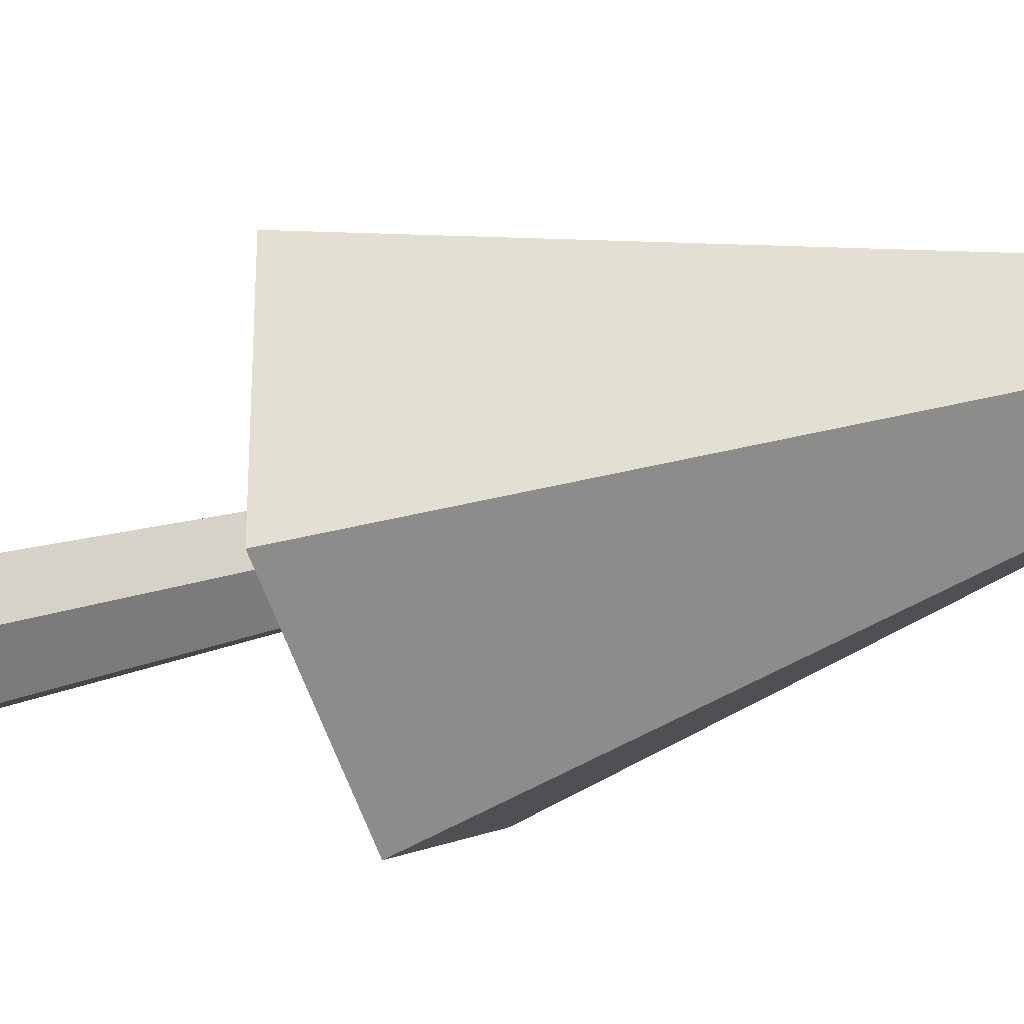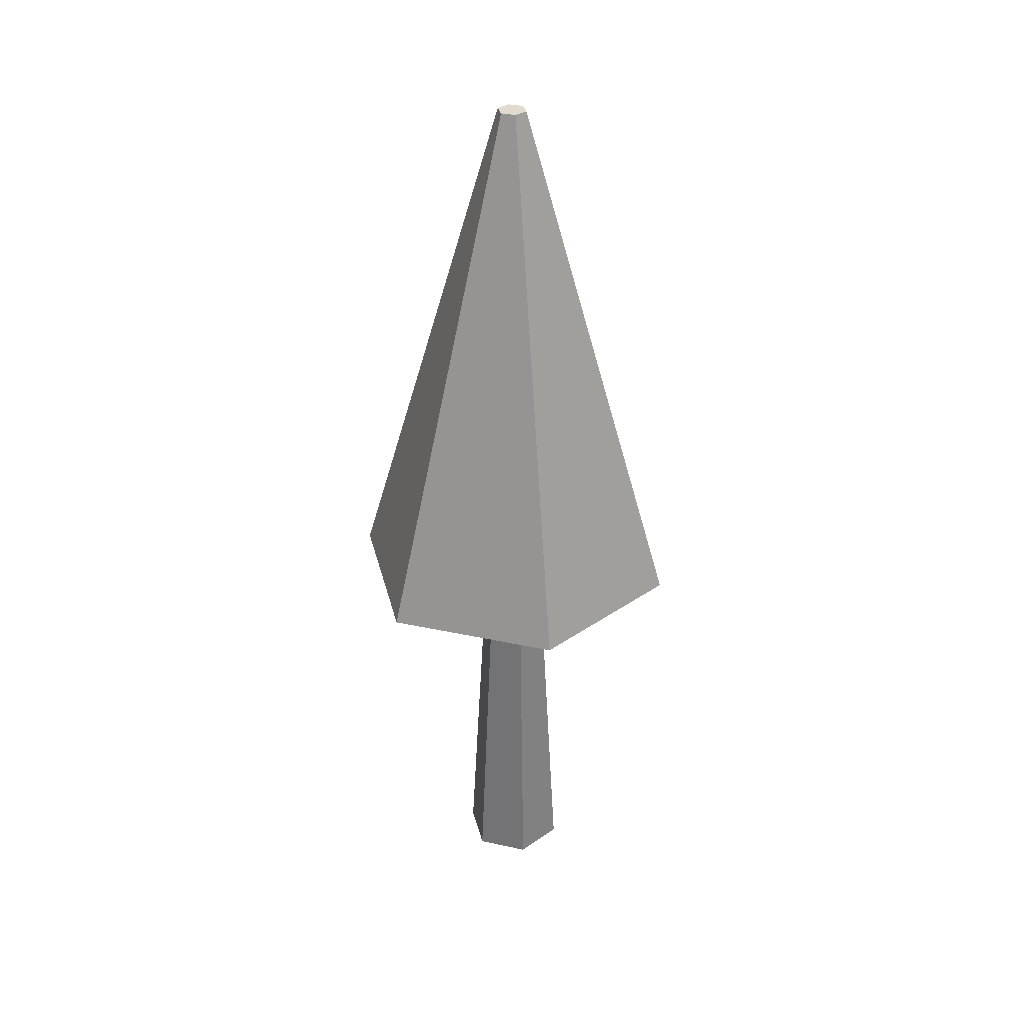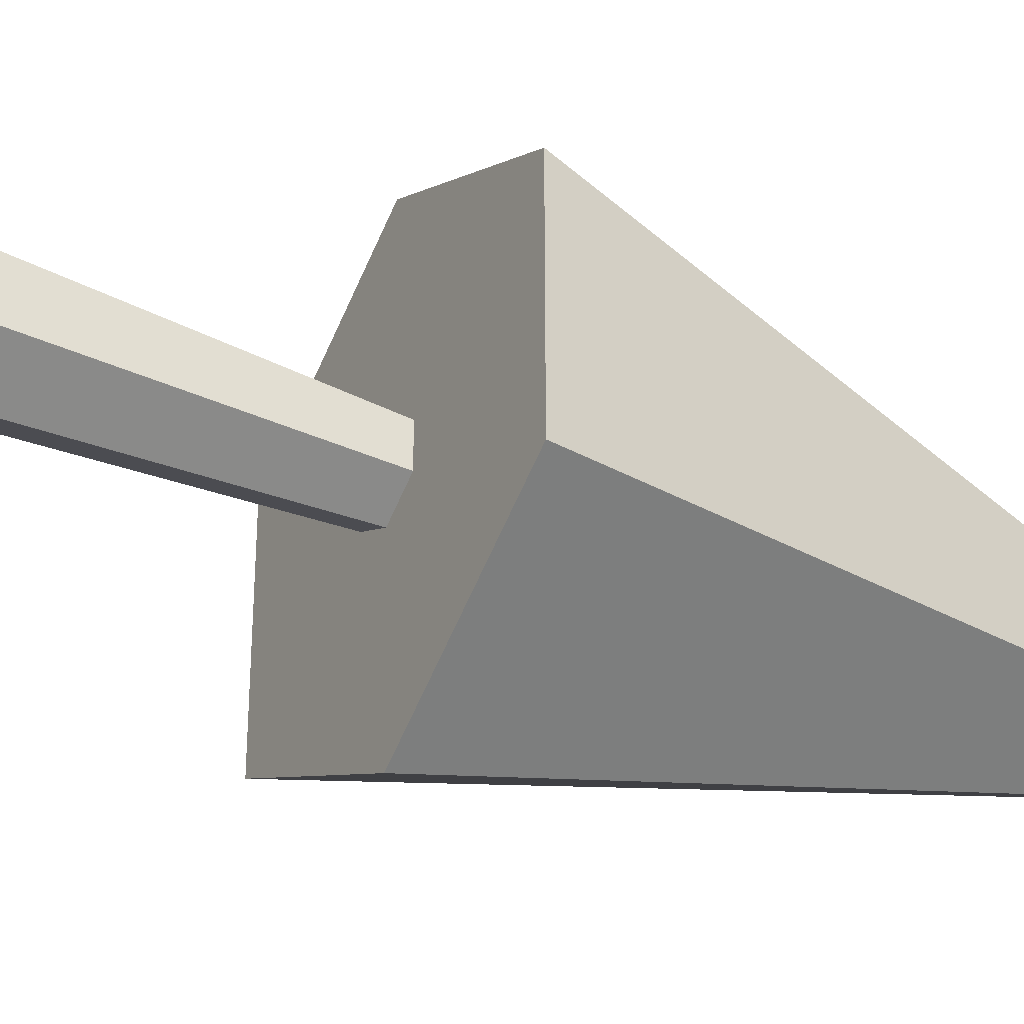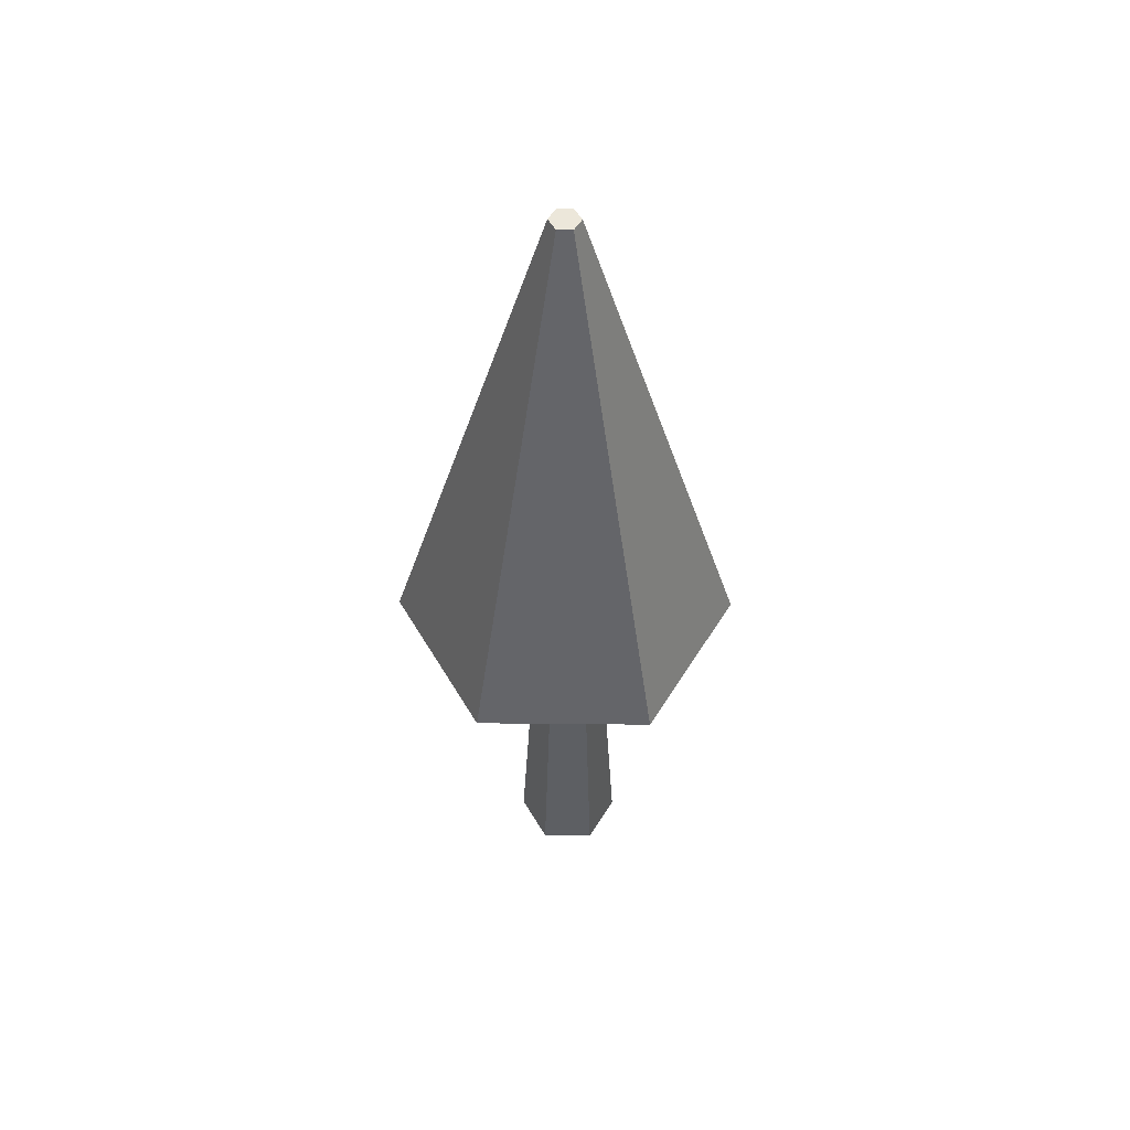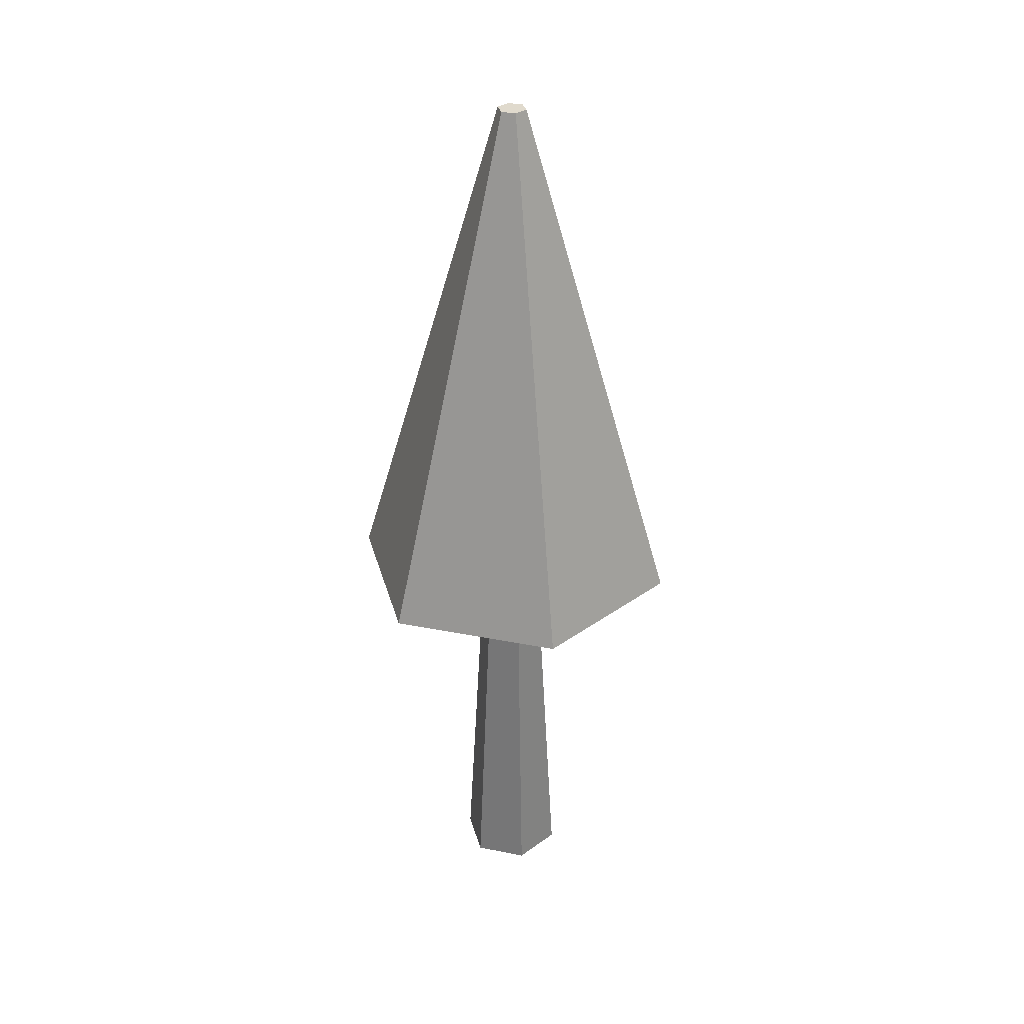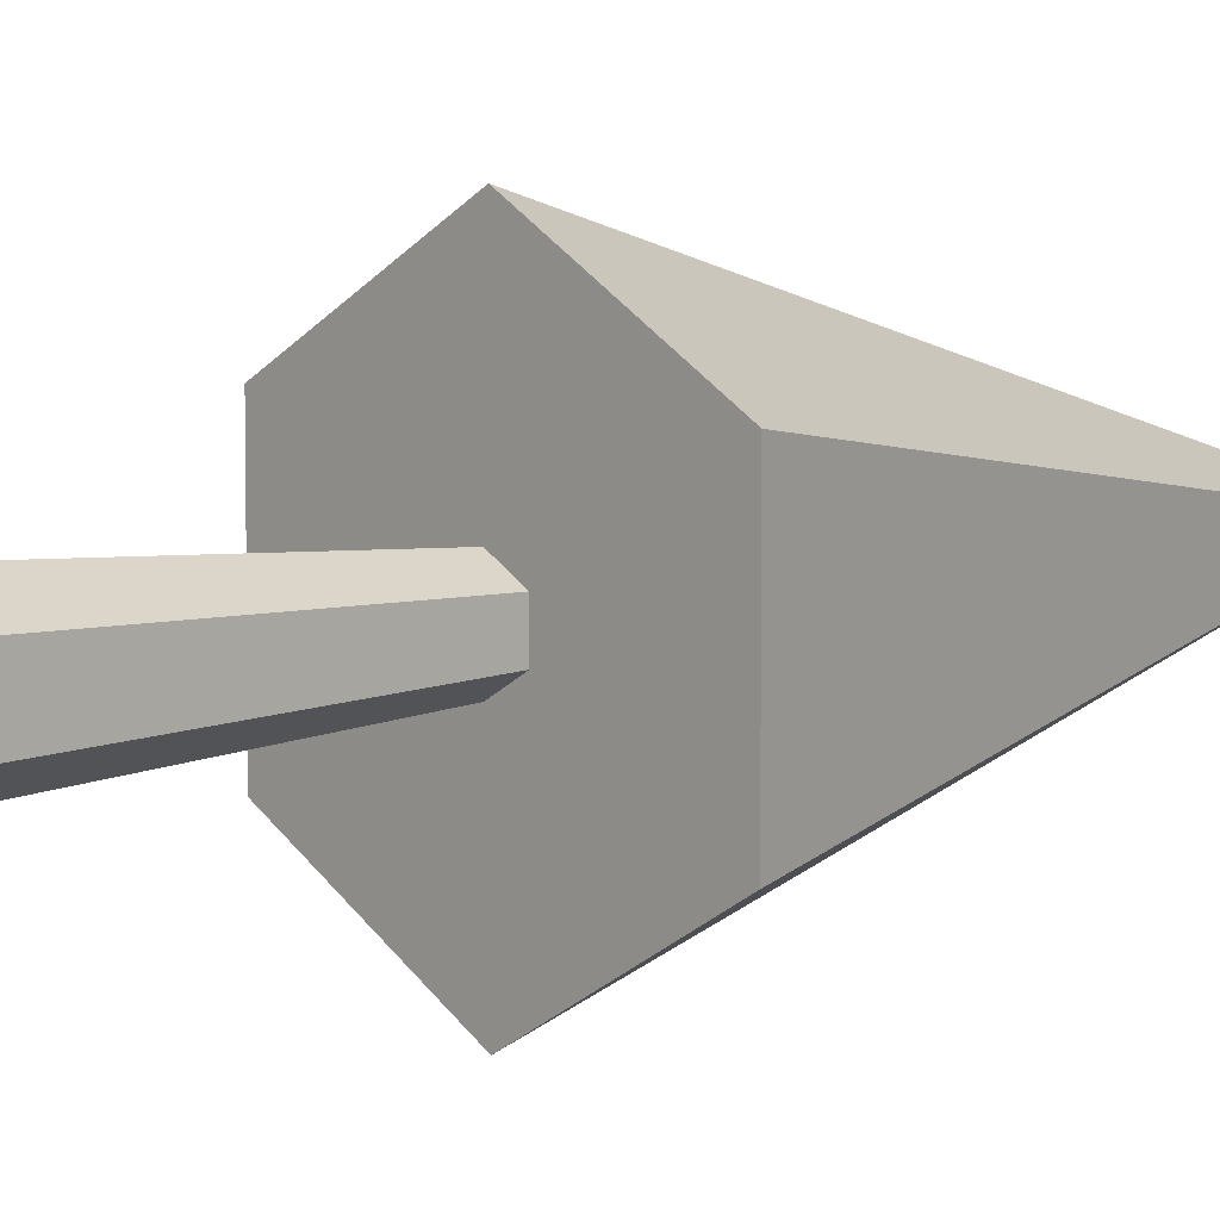
<metadata>
{"format":"obj","ext":"obj","renderer":"f3d","projection":"perspective","resolution":1024,"background":"white","views":[{"elev":-31.0,"azim":113.1,"up":"+Z"},{"elev":33.5,"azim":106.6,"up":"+Y"},{"elev":-37.9,"azim":61.2,"up":"+Z"},{"elev":52.6,"azim":150.6,"up":"+Y"},{"elev":33.0,"azim":-74.6,"up":"+Y"},{"elev":7.0,"azim":46.3,"up":"+Z"}]}
</metadata>
<code>
o Cylinder
v 0 2.105 -1
v 0 5.215 -0.08471
v 0.866 2.105 -0.5
v 0.07337 5.215 -0.04236
v 0.866 2.105 0.5
v 0.07337 5.215 0.04236
v 0 2.105 1
v 0 5.215 0.08471
v -0.866 2.105 0.5
v -0.07337 5.215 0.04236
v -0.866 2.105 -0.5
v -0.07337 5.215 -0.04236
f 2 3 1
f 4 5 3
f 6 7 5
f 8 9 7
f 8 6 2
f 10 11 9
f 12 1 11
f 3 7 11
f 2 4 3
f 4 6 5
f 6 8 7
f 8 10 9
f 6 4 2
f 2 12 10
f 10 8 2
f 10 12 11
f 12 2 1
f 11 1 3
f 3 5 7
f 7 9 11
o Cylinder.001
v -0.02141 -0.2486 -0.3112
v -0.02141 2.105 -0.1809
v 0.2456 -0.2486 -0.157
v 0.1327 2.105 -0.09185
v 0.2456 -0.2486 0.1513
v 0.1327 2.105 0.08615
v -0.02141 -0.2486 0.3055
v -0.02141 2.105 0.1751
v -0.2884 -0.2486 0.1513
v -0.1756 2.105 0.08615
v -0.2884 -0.2486 -0.157
v -0.1756 2.105 -0.09185
f 14 15 13
f 16 17 15
f 18 19 17
f 20 21 19
f 14 22 18
f 22 23 21
f 24 13 23
f 15 19 23
f 14 16 15
f 16 18 17
f 18 20 19
f 20 22 21
f 18 16 14
f 14 24 22
f 22 20 18
f 22 24 23
f 24 14 13
f 23 13 15
f 15 17 19
f 19 21 23

</code>
